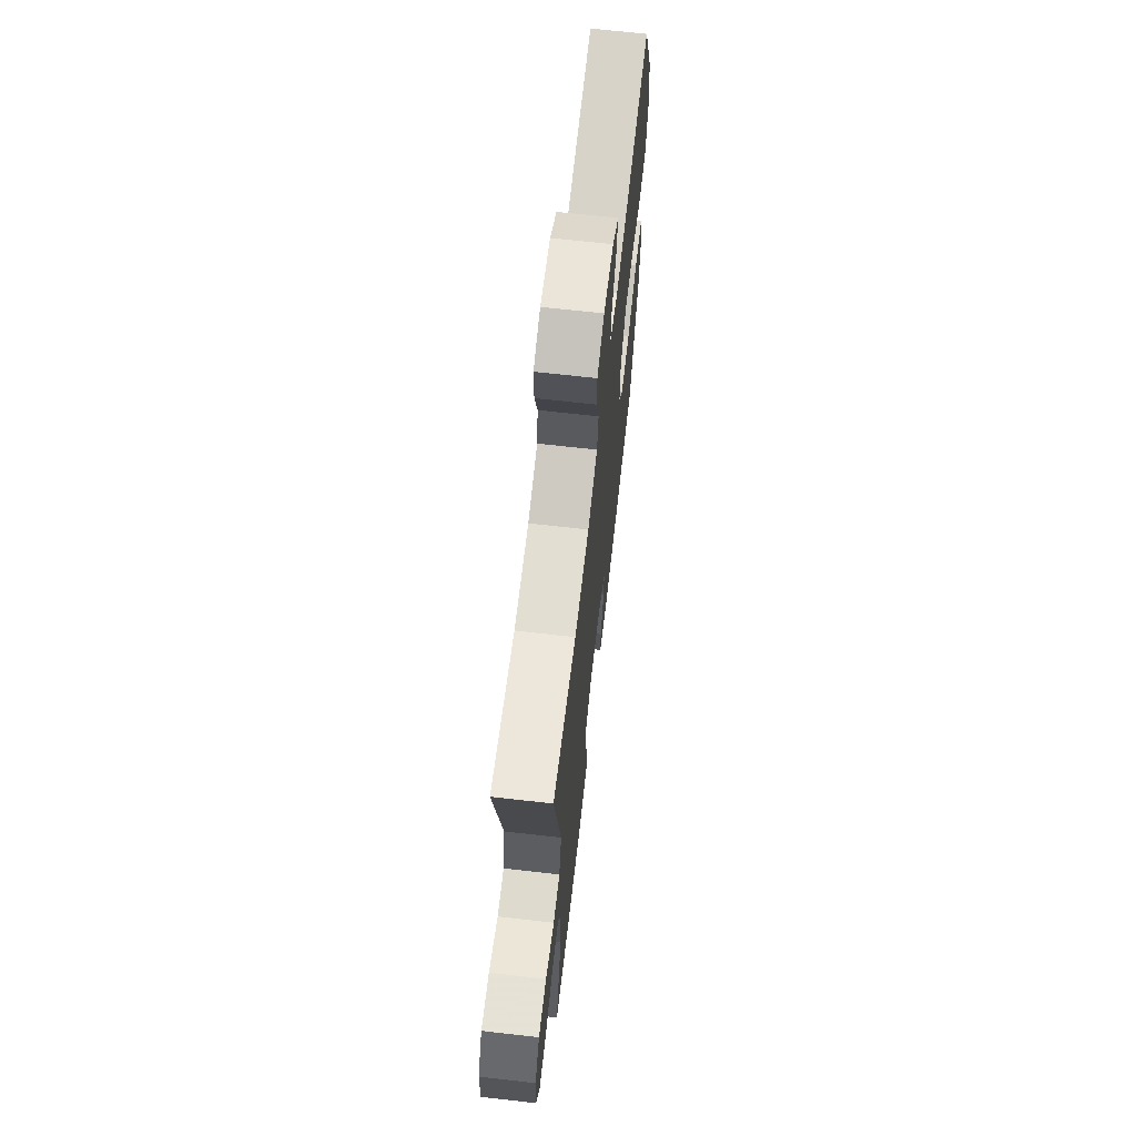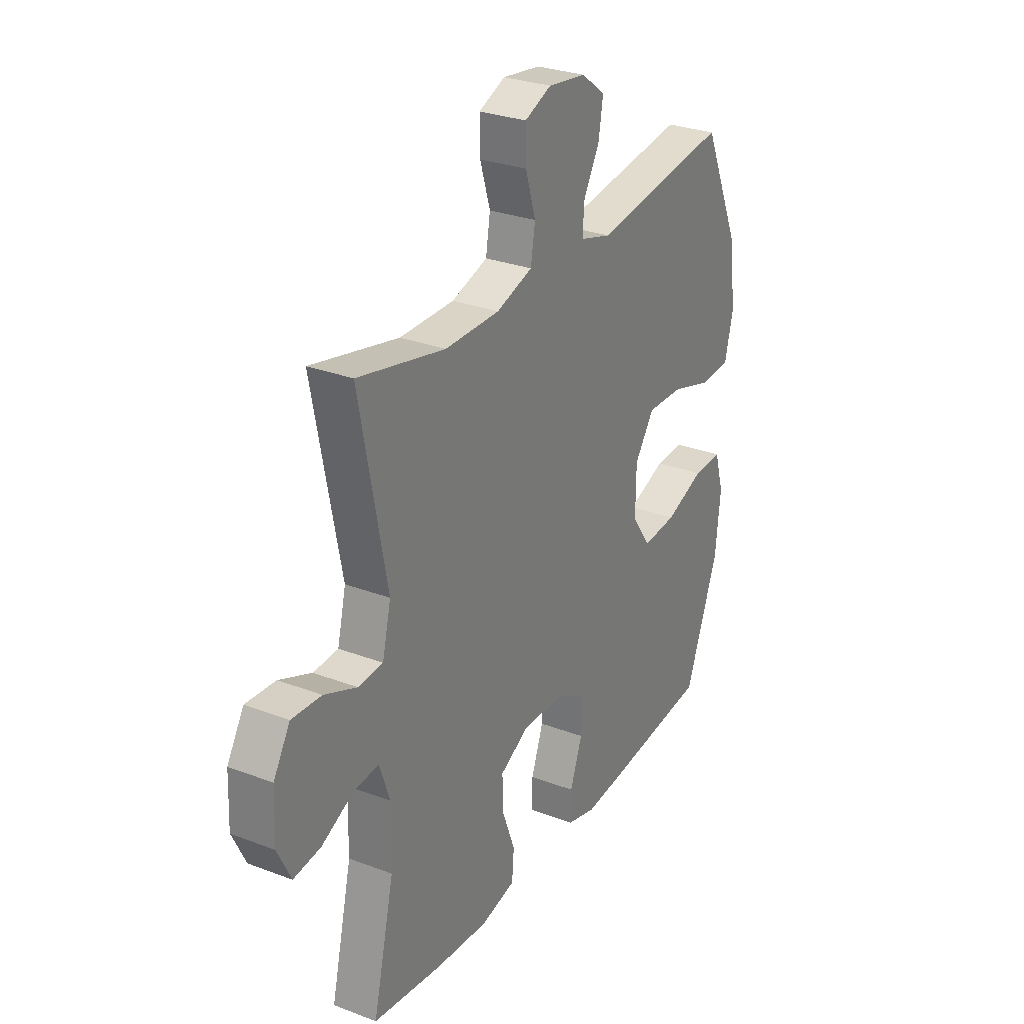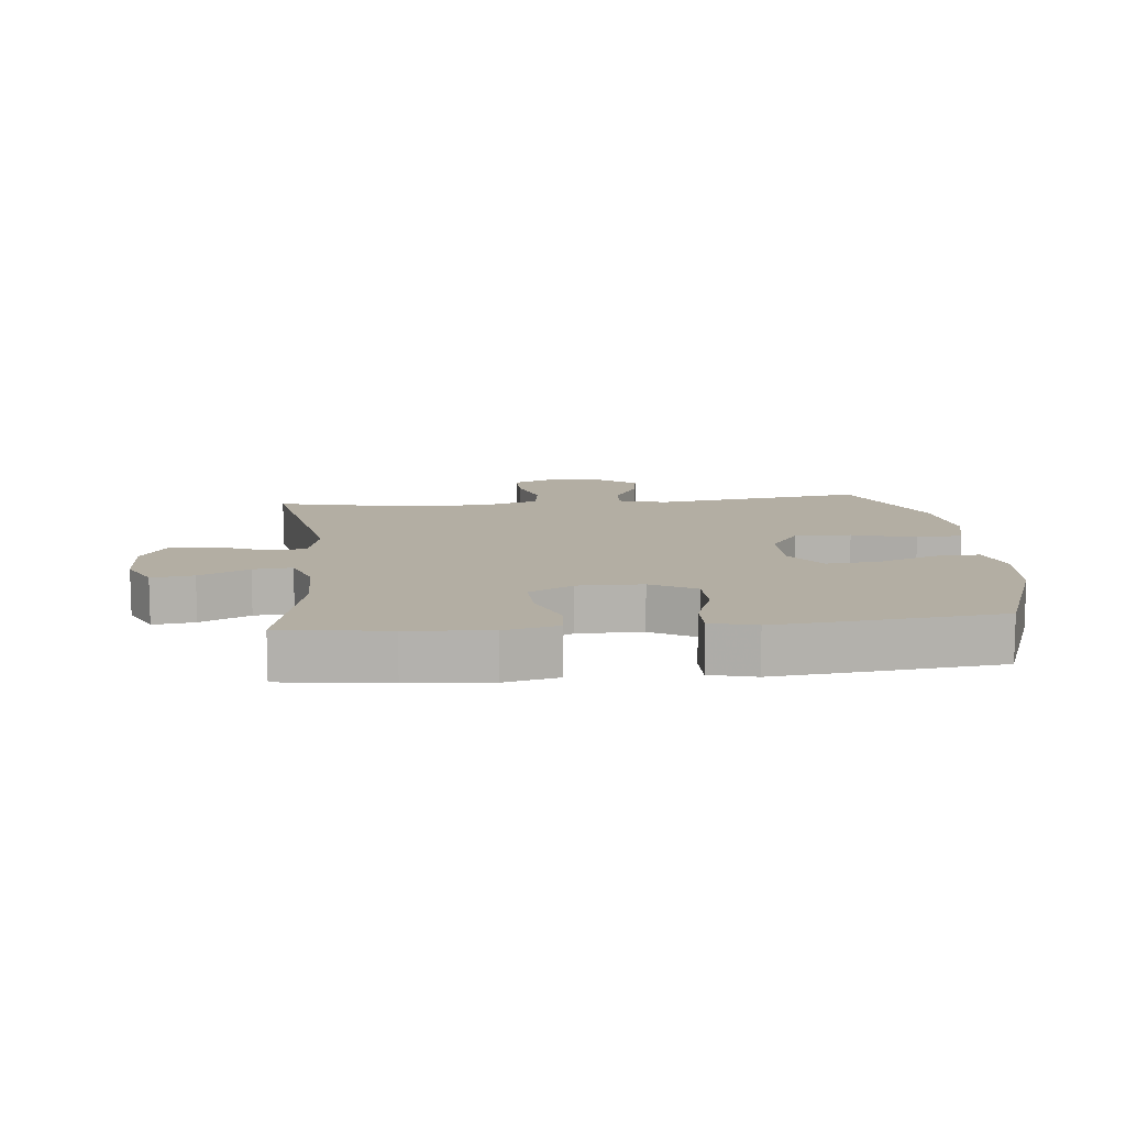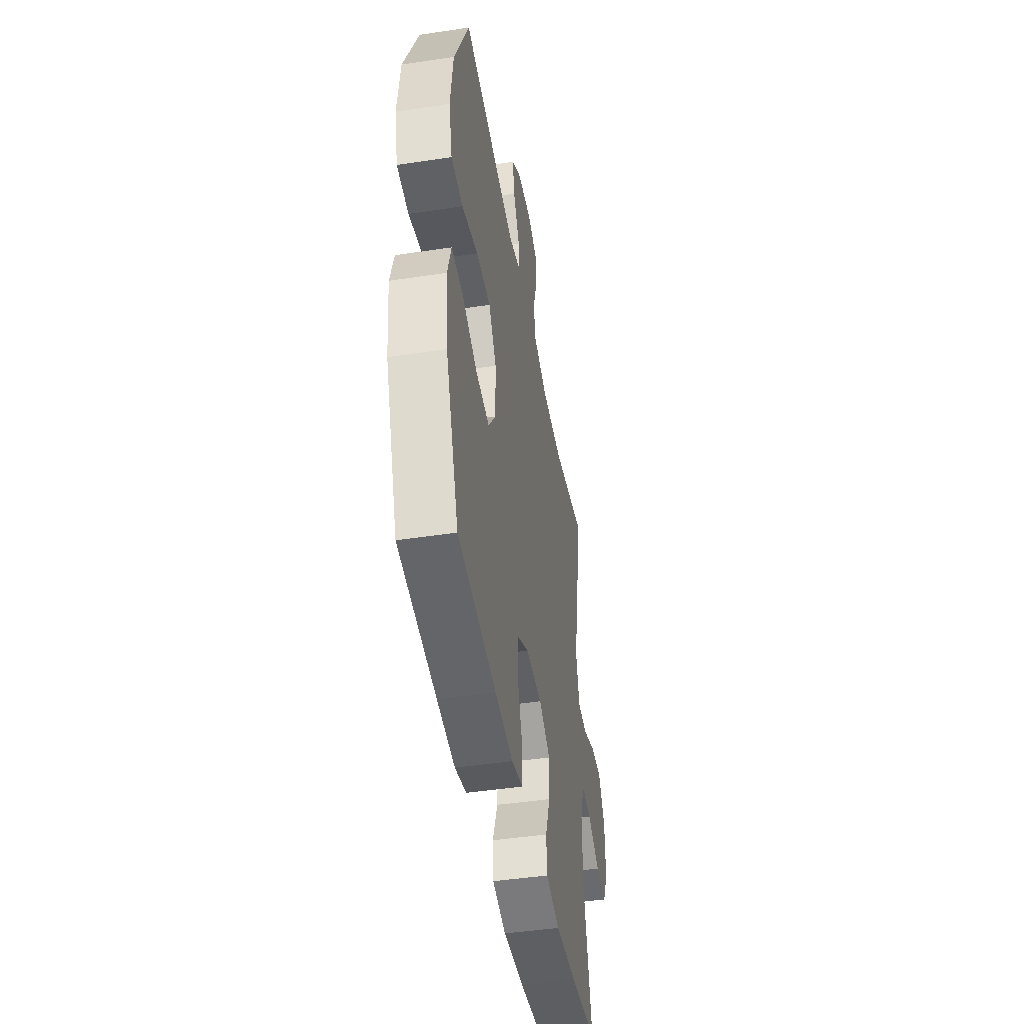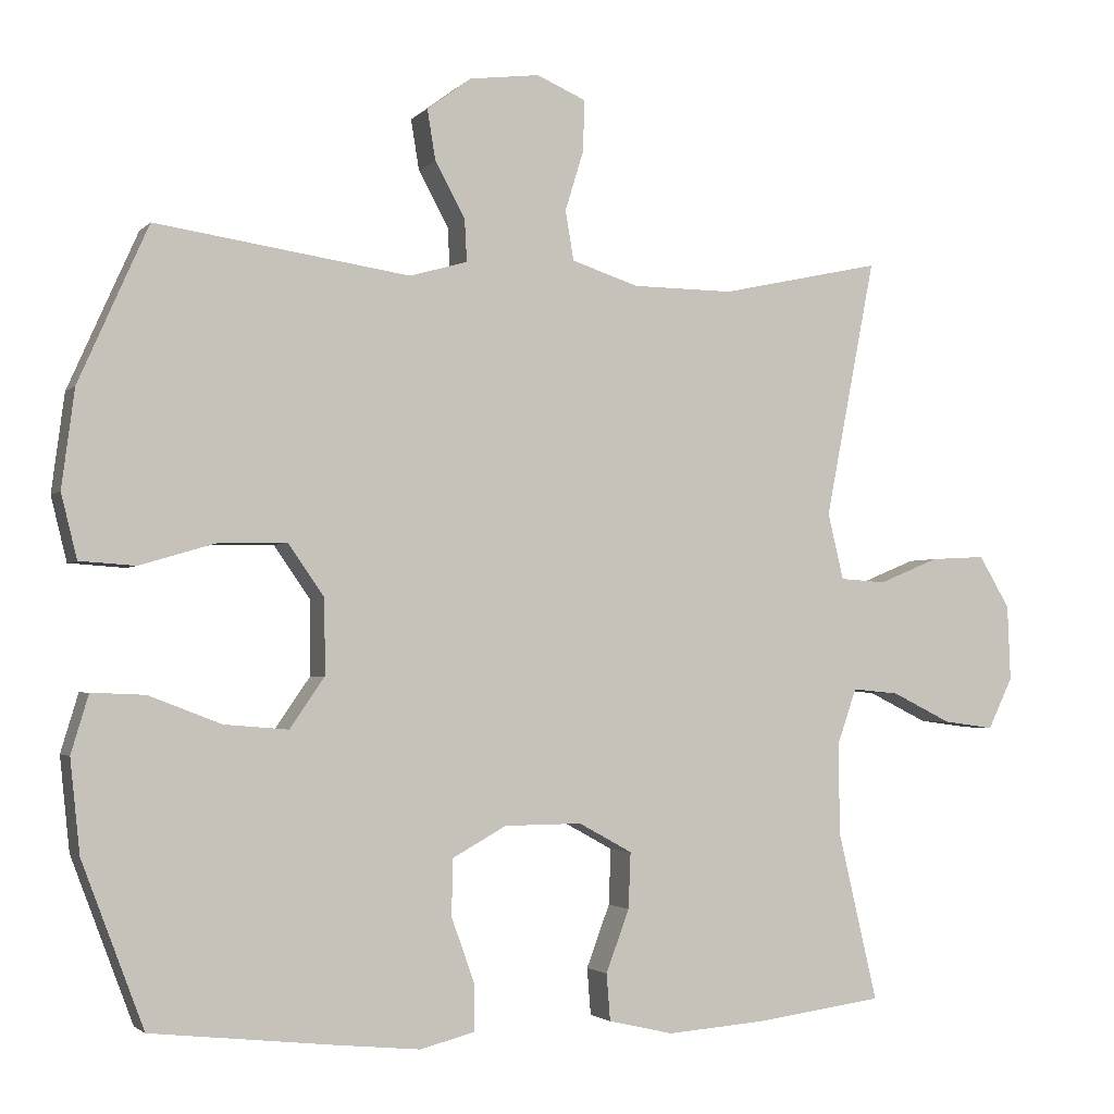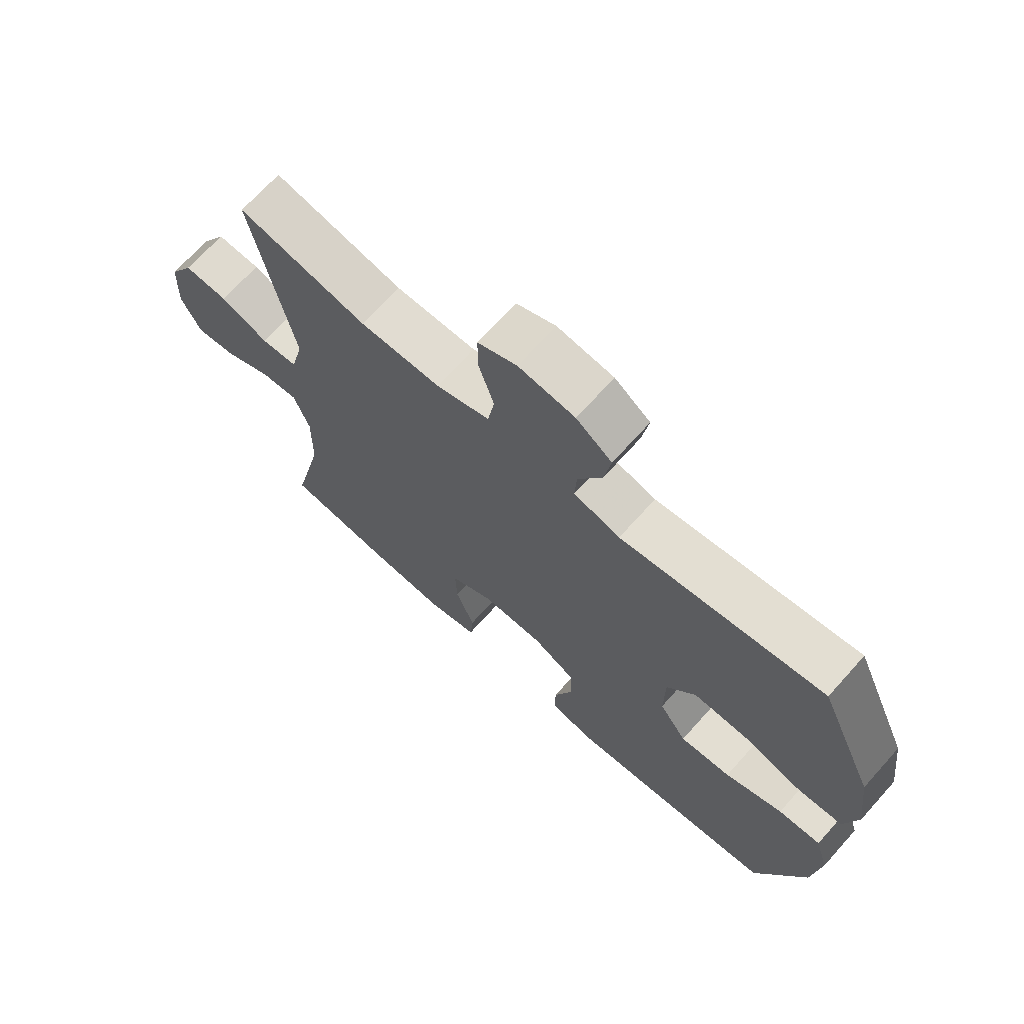
<metadata>
{"format":"obj","ext":"obj","renderer":"f3d","projection":"perspective","resolution":1024,"background":"white","views":[{"elev":67.3,"azim":96.5,"up":"+Z"},{"elev":28.6,"azim":119.7,"up":"+Z"},{"elev":11.0,"azim":174.2,"up":"+Y"},{"elev":-45.6,"azim":-80.1,"up":"+Z"},{"elev":-2.5,"azim":-20.6,"up":"+Z"},{"elev":69.3,"azim":-138.1,"up":"+Z"}]}
</metadata>
<code>
v 0.5 0.07 -0.5
v 0.33 0.07 -0.523
v 0.199 0.07 -0.533
v 0.113 0.07 -0.513
v 0.108 0.07 -0.451
v 0.139 0.07 -0.368
v 0.142 0.07 -0.294
v 0.071 0.07 -0.255
v -0.032 0.07 -0.256
v -0.104 0.07 -0.296
v -0.105 0.07 -0.371
v -0.075 0.07 -0.455
v -0.074 0.07 -0.518
v -0.146 0.07 -0.537
v -0.259 0.07 -0.526
v -0.5 0.07 -0.5
v -0.582 0.07 -0.283
v -0.595 0.07 -0.16
v -0.572 0.07 -0.083
v -0.501 0.07 -0.086
v -0.405 0.07 -0.123
v -0.32 0.07 -0.13
v -0.274 0.07 -0.063
v -0.275 0.07 0.036
v -0.323 0.07 0.105
v -0.413 0.07 0.103
v -0.514 0.07 0.073
v -0.588 0.07 0.078
v -0.609 0.07 0.163
v -0.592 0.07 0.293
v -0.5 0.07 0.5
v -0.163 0.07 0.451
v -0.086 0.07 0.473
v -0.089 0.07 0.529
v -0.129 0.07 0.602
v -0.14 0.07 0.669
v -0.081 0.07 0.713
v 0.012 0.07 0.725
v 0.077 0.07 0.697
v 0.076 0.07 0.63
v 0.051 0.07 0.549
v 0.062 0.07 0.483
v 0.151 0.07 0.454
v 0.285 0.07 0.453
v 0.5 0.07 0.5
v 0.433 0.07 0.157
v 0.454 0.07 0.069
v 0.515 0.07 0.065
v 0.595 0.07 0.098
v 0.668 0.07 0.102
v 0.709 0.07 0.033
v 0.713 0.07 -0.067
v 0.68 0.07 -0.135
v 0.613 0.07 -0.126
v 0.534 0.07 -0.087
v 0.472 0.07 -0.081
v 0.446 0.07 -0.156
v 0.448 0.07 -0.277
v 0.5 0 -0.5
v 0.33 0 -0.523
v 0.199 0 -0.533
v 0.113 0 -0.513
v 0.108 0 -0.451
v 0.139 0 -0.368
v 0.142 0 -0.294
v 0.071 0 -0.255
v -0.032 0 -0.256
v -0.104 0 -0.296
v -0.105 0 -0.371
v -0.075 0 -0.455
v -0.074 0 -0.518
v -0.146 0 -0.537
v -0.259 0 -0.526
v -0.5 0 -0.5
v -0.582 0 -0.283
v -0.595 0 -0.16
v -0.572 0 -0.083
v -0.501 0 -0.086
v -0.405 0 -0.123
v -0.32 0 -0.13
v -0.274 0 -0.063
v -0.275 0 0.036
v -0.323 0 0.105
v -0.413 0 0.103
v -0.514 0 0.073
v -0.588 0 0.078
v -0.609 0 0.163
v -0.592 0 0.293
v -0.5 0 0.5
v -0.163 0 0.451
v -0.086 0 0.473
v -0.089 0 0.529
v -0.129 0 0.602
v -0.14 0 0.669
v -0.081 0 0.713
v 0.012 0 0.725
v 0.077 0 0.697
v 0.076 0 0.63
v 0.051 0 0.549
v 0.062 0 0.483
v 0.151 0 0.454
v 0.285 0 0.453
v 0.5 0 0.5
v 0.433 0 0.157
v 0.454 0 0.069
v 0.515 0 0.065
v 0.595 0 0.098
v 0.668 0 0.102
v 0.709 0 0.033
v 0.713 0 -0.067
v 0.68 0 -0.135
v 0.613 0 -0.126
v 0.534 0 -0.087
v 0.472 0 -0.081
v 0.446 0 -0.156
v 0.448 0 -0.277
f 53 54 55
f 52 53 55
f 51 52 55
f 50 51 55
f 49 50 55
f 48 49 55
f 47 48 55 56
f 46 47 56 57
f 44 45 46
f 46 57 58
f 44 46 58
f 43 44 58
f 39 40 41
f 38 39 41
f 37 38 41
f 36 37 41
f 35 36 41
f 34 35 41
f 33 34 41 42
f 58 1 2
f 43 58 2
f 42 43 2
f 33 42 2
f 32 33 2
f 30 31 32
f 29 30 32
f 28 29 32
f 27 28 32
f 26 27 32
f 19 20 21
f 18 19 21
f 17 18 21
f 16 17 21
f 15 16 21
f 14 15 21
f 13 14 21
f 12 13 21
f 11 12 21
f 10 11 21 22
f 9 10 22 23
f 4 5 6
f 3 4 6
f 2 3 6
f 2 6 7
f 32 2 7
f 25 26 32
f 32 7 8
f 25 32 8
f 24 25 8
f 8 9 23 24
f 113 112 111
f 113 111 110
f 113 110 109
f 113 109 108
f 113 108 107
f 113 107 106
f 114 113 106 105
f 115 114 105 104
f 104 103 102
f 116 115 104
f 116 104 102
f 116 102 101
f 99 98 97
f 99 97 96
f 99 96 95
f 99 95 94
f 99 94 93
f 99 93 92
f 100 99 92 91
f 60 59 116
f 60 116 101
f 60 101 100
f 60 100 91
f 60 91 90
f 90 89 88
f 90 88 87
f 90 87 86
f 90 86 85
f 90 85 84
f 79 78 77
f 79 77 76
f 79 76 75
f 79 75 74
f 79 74 73
f 79 73 72
f 79 72 71
f 79 71 70
f 79 70 69
f 80 79 69 68
f 81 80 68 67
f 64 63 62
f 64 62 61
f 64 61 60
f 65 64 60
f 65 60 90
f 90 84 83
f 66 65 90
f 66 90 83
f 66 83 82
f 82 81 67 66
f 1 59 60 2
f 2 60 61 3
f 3 61 62 4
f 4 62 63 5
f 5 63 64 6
f 6 64 65 7
f 7 65 66 8
f 8 66 67 9
f 9 67 68 10
f 10 68 69 11
f 11 69 70 12
f 12 70 71 13
f 13 71 72 14
f 14 72 73 15
f 15 73 74 16
f 16 74 75 17
f 17 75 76 18
f 18 76 77 19
f 19 77 78 20
f 20 78 79 21
f 21 79 80 22
f 22 80 81 23
f 23 81 82 24
f 24 82 83 25
f 25 83 84 26
f 26 84 85 27
f 27 85 86 28
f 28 86 87 29
f 29 87 88 30
f 30 88 89 31
f 31 89 90 32
f 32 90 91 33
f 33 91 92 34
f 34 92 93 35
f 35 93 94 36
f 36 94 95 37
f 37 95 96 38
f 38 96 97 39
f 39 97 98 40
f 40 98 99 41
f 41 99 100 42
f 42 100 101 43
f 43 101 102 44
f 44 102 103 45
f 45 103 104 46
f 46 104 105 47
f 47 105 106 48
f 48 106 107 49
f 49 107 108 50
f 50 108 109 51
f 51 109 110 52
f 52 110 111 53
f 53 111 112 54
f 54 112 113 55
f 55 113 114 56
f 56 114 115 57
f 57 115 116 58
f 58 116 59 1

</code>
